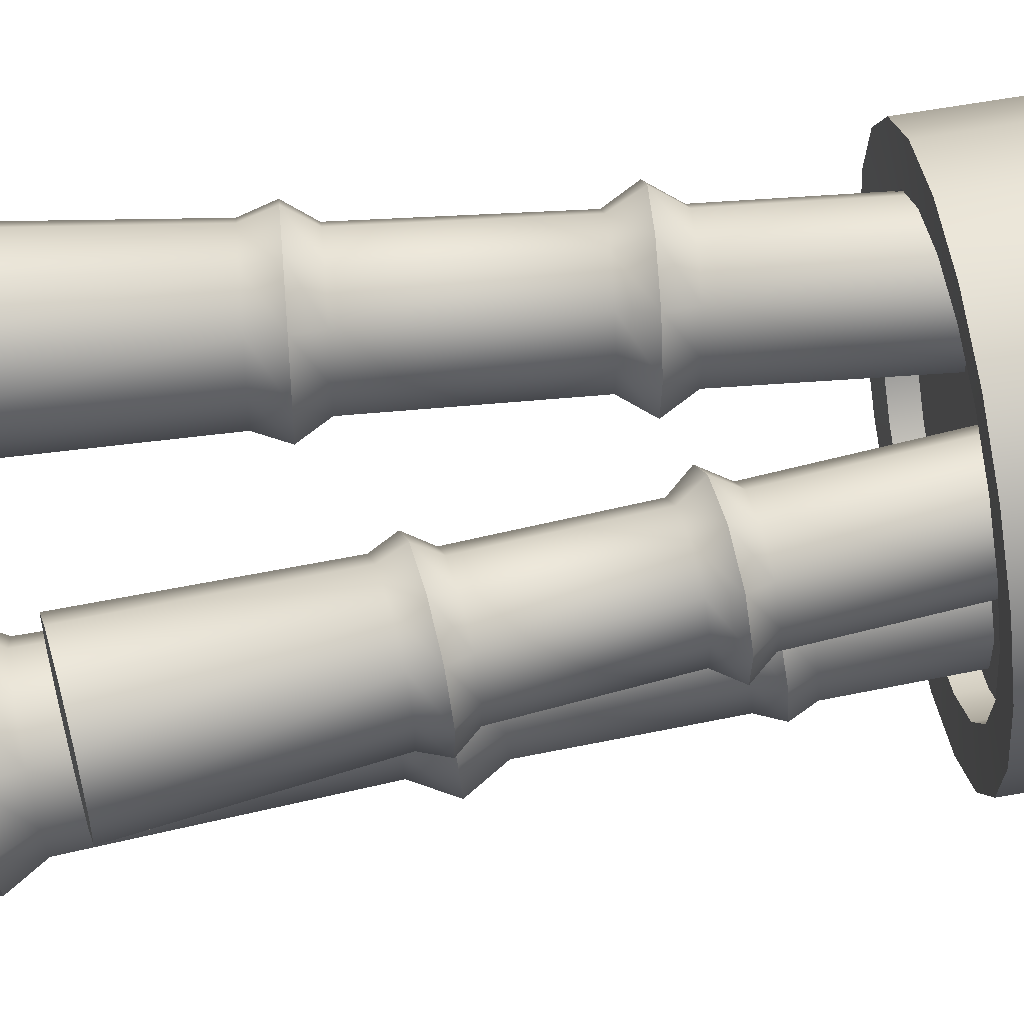
<metadata>
{"format":"obj","ext":"obj","renderer":"f3d","projection":"perspective","resolution":1024,"background":"white","views":[{"elev":66.4,"azim":-99.7,"up":"+Z"}]}
</metadata>
<code>
o Decoration_Bamboo_Cylinder.014
v -0.4387 0.8567 0.1766
v -0.4718 0.8567 0.03238
v -0.4587 0.8567 -0.115
v -0.4007 0.8567 -0.2511
v -0.3035 0.8567 -0.3626
v -0.1766 0.8567 -0.4387
v -0.03238 0.8567 -0.4718
v 0.115 0.8567 -0.4587
v 0.2511 0.8567 -0.4007
v 0.3626 0.8567 -0.3035
v 0.4387 0.8567 -0.1766
v 0.4718 0.8567 -0.03238
v 0.4587 0.8567 0.115
v 0.4007 0.8567 0.2511
v 0.3035 0.8567 0.3626
v 0.1766 0.8567 0.4387
v 0.03238 0.8567 0.4718
v -0.115 0.8567 0.4587
v -0.2511 0.8567 0.4007
v -0.3626 0.8567 0.3035
v 0 -0 0
v -0.4387 0.3439 0.1766
v -0.1992 0.01172 0.0802
v -0.2772 0.04608 0.1116
v -0.3441 0.1007 0.1385
v -0.3954 0.172 0.1592
v -0.4277 0.2549 0.1721
v -0.4718 0.3439 0.03238
v -0.4599 0.2549 0.03157
v -0.4252 0.172 0.02918
v -0.37 0.1007 0.0254
v -0.2981 0.04608 0.02046
v -0.2143 0.01172 0.01471
v -0.4587 0.3439 -0.115
v -0.4472 0.2549 -0.1121
v -0.4134 0.172 -0.1036
v -0.3598 0.1007 -0.09019
v -0.2898 0.04608 -0.07265
v -0.2083 0.01172 -0.05223
v -0.4007 0.3439 -0.2511
v -0.3906 0.2549 -0.2448
v -0.3612 0.172 -0.2263
v -0.3143 0.1007 -0.1969
v -0.2532 0.04608 -0.1586
v -0.182 0.01172 -0.1141
v -0.3035 0.3439 -0.3626
v -0.2959 0.2549 -0.3535
v -0.2736 0.172 -0.3269
v -0.238 0.1007 -0.2844
v -0.1918 0.04608 -0.2291
v -0.1378 0.01172 -0.1647
v -0.1766 0.3439 -0.4387
v -0.1721 0.2549 -0.4277
v -0.1592 0.172 -0.3954
v -0.1385 0.1007 -0.3441
v -0.1116 0.04608 -0.2772
v -0.0802 0.01172 -0.1992
v -0.03238 0.3439 -0.4718
v -0.03157 0.2549 -0.4599
v -0.02918 0.172 -0.4252
v -0.0254 0.1007 -0.37
v -0.02046 0.04608 -0.2981
v -0.01471 0.01172 -0.2143
v 0.115 0.3439 -0.4587
v 0.1121 0.2549 -0.4472
v 0.1036 0.172 -0.4134
v 0.09019 0.1007 -0.3598
v 0.07265 0.04608 -0.2898
v 0.05223 0.01172 -0.2083
v 0.2511 0.3439 -0.4007
v 0.2448 0.2549 -0.3906
v 0.2263 0.172 -0.3612
v 0.1969 0.1007 -0.3143
v 0.1586 0.04608 -0.2532
v 0.1141 0.01172 -0.182
v 0.3626 0.3439 -0.3035
v 0.3535 0.2549 -0.2959
v 0.3269 0.172 -0.2736
v 0.2844 0.1007 -0.238
v 0.2291 0.04608 -0.1917
v 0.1647 0.01172 -0.1378
v 0.4387 0.3439 -0.1766
v 0.4277 0.2549 -0.1721
v 0.3954 0.172 -0.1592
v 0.3441 0.1007 -0.1385
v 0.2772 0.04608 -0.1116
v 0.1992 0.01172 -0.0802
v 0.4718 0.3439 -0.03238
v 0.4599 0.2549 -0.03157
v 0.4252 0.172 -0.02918
v 0.37 0.1007 -0.0254
v 0.2981 0.04608 -0.02046
v 0.2143 0.01172 -0.01471
v 0.4587 0.3439 0.115
v 0.4472 0.2549 0.1121
v 0.4134 0.172 0.1036
v 0.3598 0.1007 0.09019
v 0.2898 0.04608 0.07265
v 0.2083 0.01172 0.05223
v 0.4007 0.3439 0.2511
v 0.3906 0.2549 0.2448
v 0.3612 0.172 0.2263
v 0.3143 0.1007 0.1969
v 0.2532 0.04608 0.1586
v 0.182 0.01172 0.1141
v 0.3035 0.3439 0.3626
v 0.2959 0.2549 0.3535
v 0.2736 0.172 0.3269
v 0.238 0.1007 0.2844
v 0.1917 0.04608 0.2291
v 0.1378 0.01172 0.1647
v 0.1766 0.3439 0.4387
v 0.1721 0.2549 0.4277
v 0.1592 0.172 0.3954
v 0.1385 0.1007 0.3441
v 0.1116 0.04608 0.2772
v 0.0802 0.01172 0.1992
v 0.03238 0.3439 0.4718
v 0.03157 0.2549 0.4599
v 0.02918 0.172 0.4252
v 0.0254 0.1007 0.37
v 0.02046 0.04608 0.2981
v 0.01471 0.01172 0.2143
v -0.115 0.3439 0.4587
v -0.1121 0.2549 0.4472
v -0.1036 0.172 0.4134
v -0.09019 0.1007 0.3598
v -0.07265 0.04608 0.2898
v -0.05223 0.01172 0.2083
v -0.2511 0.3439 0.4007
v -0.2448 0.2549 0.3906
v -0.2263 0.172 0.3612
v -0.1969 0.1007 0.3143
v -0.1587 0.04608 0.2532
v -0.1141 0.01172 0.182
v -0.3626 0.3439 0.3035
v -0.3535 0.2549 0.2959
v -0.3269 0.172 0.2736
v -0.2844 0.1007 0.238
v -0.2291 0.04608 0.1917
v -0.1647 0.01172 0.1378
v -0.3458 0.8511 0.1392
v -0.3719 0.8511 0.02552
v -0.3616 0.8511 -0.09064
v -0.3159 0.8511 -0.1979
v -0.2392 0.8511 -0.2859
v -0.1392 0.8511 -0.3458
v -0.02552 0.8511 -0.3719
v 0.09064 0.8511 -0.3616
v 0.1979 0.8511 -0.3159
v 0.2859 0.8511 -0.2392
v 0.3458 0.8511 -0.1392
v 0.3719 0.8511 -0.02552
v 0.3616 0.8511 0.09064
v 0.3159 0.8511 0.1979
v 0.2392 0.8511 0.2859
v 0.1392 0.8511 0.3458
v 0.02552 0.8511 0.3719
v -0.09064 0.8511 0.3616
v -0.1979 0.8511 0.3159
v -0.2859 0.8511 0.2392
v -0.3458 0.8012 0.1392
v -0.3719 0.8012 0.02552
v -0.3616 0.8012 -0.09064
v -0.3159 0.8012 -0.1979
v -0.2392 0.8012 -0.2859
v -0.1392 0.8012 -0.3458
v -0.02552 0.8012 -0.3719
v 0.09064 0.8012 -0.3616
v 0.1979 0.8012 -0.3159
v 0.2859 0.8012 -0.2392
v 0.3458 0.8012 -0.1392
v 0.3719 0.8012 -0.02552
v 0.3616 0.8012 0.09064
v 0.3159 0.8012 0.1979
v 0.2392 0.8012 0.2859
v 0.1392 0.8012 0.3458
v 0.02552 0.8012 0.3719
v -0.09064 0.8012 0.3616
v -0.1979 0.8012 0.3159
v -0.2859 0.8012 0.2392
v 0.07905 0.6752 0.1561
v 0.1862 2.307 0.2061
v 0.07384 0.6773 0.0764
v 0.1792 2.31 0.09936
v 0.1163 0.6748 0.008772
v 0.236 2.307 0.008798
v 0.1902 0.6688 -0.02097
v 0.335 2.299 -0.03103
v 0.2673 0.6614 -0.001465
v 0.4382 2.289 -0.00491
v 0.3181 0.6555 0.05983
v 0.5063 2.281 0.07718
v 0.3234 0.6534 0.1395
v 0.5133 2.278 0.1839
v 0.2809 0.6558 0.2071
v 0.4565 2.282 0.2744
v 0.207 0.6619 0.2369
v 0.3575 2.29 0.3143
v 0.1299 0.6693 0.2174
v 0.2543 2.3 0.2881
v 0.1611 1.772 0.1857
v 0.1626 1.658 0.1786
v 0.1335 1.276 0.1685
v 0.123 1.16 0.1661
v 0.1572 1.66 0.09526
v 0.1551 1.775 0.09448
v 0.1178 1.162 0.08642
v 0.1283 1.278 0.08882
v 0.2016 1.657 0.02456
v 0.2037 1.772 0.01707
v 0.1602 1.16 0.01879
v 0.1708 1.276 0.02119
v 0.2788 1.651 -0.006527
v 0.2883 1.765 -0.01697
v 0.2341 1.154 -0.01095
v 0.2447 1.27 -0.008547
v 0.3594 1.643 0.01386
v 0.3765 1.757 0.005355
v 0.3112 1.146 0.008554
v 0.3218 1.262 0.01096
v 0.4126 1.637 0.07794
v 0.4348 1.75 0.07552
v 0.3621 1.14 0.06985
v 0.3726 1.257 0.07226
v 0.418 1.635 0.1612
v 0.4407 1.747 0.1667
v 0.3673 1.138 0.1495
v 0.3779 1.254 0.1519
v 0.3737 1.637 0.2319
v 0.3921 1.75 0.2441
v 0.3249 1.141 0.2172
v 0.3354 1.257 0.2196
v 0.2964 1.644 0.263
v 0.3076 1.757 0.2782
v 0.251 1.147 0.2469
v 0.2615 1.263 0.2493
v 0.2158 1.652 0.2426
v 0.2193 1.766 0.2558
v 0.1739 1.154 0.2274
v 0.1844 1.27 0.2298
v 0.2018 1.707 0.274
v 0.1346 1.715 0.193
v 0.3037 1.698 0.2997
v 0.4013 1.69 0.2604
v 0.4574 1.686 0.1711
v 0.4505 1.689 0.06579
v 0.3833 1.697 -0.0152
v 0.2814 1.707 -0.04098
v 0.1838 1.715 -0.001677
v 0.1277 1.718 0.08768
v 0.1589 1.213 0.2608
v 0.09306 1.221 0.1815
v 0.2587 1.204 0.2861
v 0.3544 1.196 0.2476
v 0.4093 1.193 0.16
v 0.4026 1.196 0.05688
v 0.3367 1.203 -0.02247
v 0.2369 1.213 -0.04772
v 0.1413 1.221 -0.009218
v 0.08631 1.224 0.07833
v 0.2406 2.304 0.1149
v 0.245 2.303 0.1824
v 0.2765 2.302 0.05758
v 0.3391 2.297 0.03239
v 0.4044 2.291 0.04891
v 0.4475 2.286 0.1008
v 0.452 2.284 0.1684
v 0.416 2.286 0.2257
v 0.3534 2.291 0.2509
v 0.2881 2.298 0.2343
v -0.2181 0.7867 -0.1569
v -0.2965 2.867 -0.2213
v -0.2241 0.7829 -0.2454
v -0.3046 2.862 -0.3398
v -0.1769 0.7804 -0.3206
v -0.2414 2.859 -0.4405
v -0.09455 0.7804 -0.3538
v -0.1311 2.859 -0.4849
v -0.008441 0.7829 -0.3323
v -0.01579 2.862 -0.4561
v 0.04852 0.7867 -0.2642
v 0.06049 2.867 -0.365
v 0.05456 0.7906 -0.1757
v 0.06859 2.873 -0.2465
v 0.007391 0.793 -0.1005
v 0.005416 2.876 -0.1458
v -0.07498 0.793 -0.06738
v -0.1049 2.876 -0.1014
v -0.1611 0.7906 -0.08892
v -0.2202 2.873 -0.1302
v -0.2691 2.294 -0.2061
v -0.2527 2.142 -0.2056
v -0.2317 1.637 -0.1908
v -0.2293 1.489 -0.1849
v -0.2594 2.137 -0.3028
v -0.2763 2.289 -0.3124
v -0.2354 1.485 -0.2734
v -0.2377 1.633 -0.2793
v -0.2076 2.135 -0.3853
v -0.2196 2.287 -0.4028
v -0.1882 1.482 -0.3486
v -0.1906 1.631 -0.3545
v -0.1172 2.135 -0.4217
v -0.1207 2.287 -0.4426
v -0.1058 1.482 -0.3818
v -0.1082 1.631 -0.3877
v -0.02271 2.137 -0.398
v -0.01719 2.289 -0.4167
v -0.0197 1.485 -0.3602
v -0.02207 1.633 -0.3661
v 0.03979 2.142 -0.3234
v 0.05124 2.294 -0.335
v 0.03726 1.489 -0.2922
v 0.03489 1.637 -0.2981
v 0.04643 2.146 -0.2263
v 0.05851 2.299 -0.2287
v 0.04331 1.492 -0.2037
v 0.04093 1.641 -0.2096
v -0.005337 2.149 -0.1437
v 0.001828 2.302 -0.1383
v -0.003866 1.495 -0.1285
v -0.006238 1.643 -0.1344
v -0.09573 2.149 -0.1074
v -0.09715 2.302 -0.09848
v -0.08624 1.495 -0.09535
v -0.08861 1.643 -0.1012
v -0.1902 2.146 -0.131
v -0.2006 2.299 -0.1244
v -0.1724 1.492 -0.1169
v -0.1747 1.641 -0.1228
v -0.2135 2.22 -0.09866
v -0.2925 2.215 -0.193
v -0.09407 2.224 -0.06877
v 0.02019 2.224 -0.1148
v 0.08562 2.22 -0.2191
v 0.07723 2.215 -0.3418
v -0.00177 2.21 -0.4362
v -0.1212 2.206 -0.4661
v -0.2355 2.206 -0.4201
v -0.3009 2.21 -0.3158
v -0.196 1.568 -0.08401
v -0.2697 1.563 -0.1721
v -0.08454 1.571 -0.05612
v 0.02209 1.571 -0.09904
v 0.08316 1.568 -0.1964
v 0.07533 1.563 -0.311
v 0.001594 1.558 -0.399
v -0.1099 1.555 -0.4269
v -0.2165 1.555 -0.384
v -0.2776 1.558 -0.2866
v -0.236 2.864 -0.3227
v -0.2309 2.867 -0.2477
v -0.1961 2.862 -0.3864
v -0.1263 2.862 -0.4145
v -0.05333 2.864 -0.3962
v -0.005072 2.867 -0.3386
v 5.1e-05 2.871 -0.2636
v -0.03992 2.873 -0.1999
v -0.1097 2.873 -0.1718
v -0.1827 2.871 -0.1901
v -0.1668 1.148 -0.1031
v -0.1653 1.053 -0.09933
v -0.2222 1.049 -0.1673
v -0.2238 1.144 -0.1711
v -0.2298 1.14 -0.2596
v -0.2283 1.045 -0.2559
v -0.1811 1.043 -0.331
v -0.1826 1.138 -0.3348
v -0.09874 1.043 -0.3642
v -0.1003 1.138 -0.368
v -0.01263 1.045 -0.3427
v -0.01414 1.14 -0.3464
v 0.04433 1.049 -0.2746
v 0.04281 1.144 -0.2784
v 0.05038 1.053 -0.1861
v 0.04886 1.148 -0.1899
v 0.003204 1.055 -0.1109
v 0.001689 1.15 -0.1147
v -0.07917 1.055 -0.07778
v -0.08069 1.15 -0.08155
v -0.07848 1.104 -0.05842
v -0.1774 1.101 -0.08316
v -0.2428 1.096 -0.1613
v -0.2497 1.092 -0.2629
v 0.01612 1.104 -0.0965
v 0.07029 1.101 -0.1828
v 0.06334 1.096 -0.2845
v -0.002063 1.092 -0.3626
v -0.1009 1.089 -0.3873
v -0.1955 1.089 -0.3493
v -0.224 0.729 0.1109
v -0.3819 2.059 0.1597
v -0.2271 0.7307 0.0381
v -0.386 2.062 0.06216
v -0.187 0.7359 -0.02256
v -0.3322 2.069 -0.01906
v -0.1189 0.7426 -0.04784
v -0.241 2.077 -0.05293
v -0.04888 0.7483 -0.02811
v -0.1473 2.085 -0.0265
v -0.003726 0.7507 0.02911
v -0.08682 2.088 0.05013
v -0.000644 0.749 0.102
v -0.0827 2.086 0.1477
v -0.04082 0.7437 0.1626
v -0.1365 2.079 0.2289
v -0.1089 0.737 0.1879
v -0.2277 2.07 0.2628
v -0.1789 0.7314 0.1682
v -0.3214 2.062 0.2363
v -0.321 1.625 0.1403
v -0.3017 1.533 0.1338
v -0.2685 1.221 0.1238
v -0.2599 1.126 0.1213
v -0.3049 1.534 0.05768
v -0.3245 1.627 0.05695
v -0.263 1.128 0.04848
v -0.2716 1.223 0.05097
v -0.2629 1.54 -0.005724
v -0.2785 1.633 -0.01248
v -0.2228 1.133 -0.01217
v -0.2314 1.228 -0.009681
v -0.1917 1.547 -0.03216
v -0.2006 1.64 -0.04142
v -0.1547 1.14 -0.03746
v -0.1633 1.235 -0.03497
v -0.1186 1.553 -0.01153
v -0.1205 1.647 -0.01883
v -0.08474 1.145 -0.01772
v -0.09334 1.24 -0.01523
v -0.07135 1.555 0.04829
v -0.06882 1.65 0.04667
v -0.03958 1.148 0.0395
v -0.04818 1.243 0.04199
v -0.06812 1.554 0.1244
v -0.06529 1.648 0.1301
v -0.0365 1.146 0.1123
v -0.04509 1.241 0.1148
v -0.1101 1.548 0.1879
v -0.1113 1.642 0.1995
v -0.07667 1.141 0.173
v -0.08527 1.236 0.1755
v -0.1813 1.541 0.2143
v -0.1892 1.634 0.2284
v -0.1448 1.134 0.1983
v -0.1533 1.229 0.2008
v -0.2545 1.535 0.1937
v -0.2693 1.627 0.2058
v -0.2147 1.128 0.1786
v -0.2233 1.224 0.181
v -0.2764 1.578 0.2219
v -0.3361 1.574 0.1463
v -0.184 1.585 0.248
v -0.094 1.594 0.2146
v -0.04092 1.601 0.1344
v -0.04499 1.603 0.03817
v -0.1047 1.6 -0.03744
v -0.1971 1.592 -0.06352
v -0.2871 1.584 -0.0301
v -0.3402 1.577 0.05004
v -0.2382 1.174 0.2087
v -0.2966 1.17 0.1346
v -0.1476 1.181 0.2342
v -0.05945 1.19 0.2015
v -0.007445 1.196 0.123
v -0.01144 1.199 0.02869
v -0.06989 1.195 -0.04538
v -0.1605 1.188 -0.07093
v -0.2486 1.179 -0.03819
v -0.3006 1.173 0.04032
v -0.3303 2.066 0.07786
v -0.3277 2.065 0.1396
v -0.2962 2.07 0.02648
v -0.2386 2.076 0.005051
v -0.1793 2.081 0.02177
v -0.141 2.083 0.07025
v -0.1384 2.081 0.132
v -0.1724 2.077 0.1834
v -0.2301 2.071 0.2048
v -0.2894 2.067 0.1881
f 7 6 147 148
f 1 22 136 20
f 8 64 58 7
f 16 112 106 15
f 9 70 64 8
f 17 118 112 16
f 10 76 70 9
f 18 124 118 17
f 11 82 76 10
f 4 40 34 3
f 19 130 124 18
f 12 88 82 11
f 5 46 40 4
f 20 136 130 19
f 13 94 88 12
f 6 52 46 5
f 14 100 94 13
f 7 58 52 6
f 3 34 28 2
f 15 106 100 14
f 22 28 29 27
f 27 29 30 26
f 26 30 31 25
f 25 31 32 24
f 24 32 33 23
f 23 33 21
f 28 34 35 29
f 29 35 36 30
f 30 36 37 31
f 31 37 38 32
f 32 38 39 33
f 33 39 21
f 34 40 41 35
f 35 41 42 36
f 36 42 43 37
f 37 43 44 38
f 38 44 45 39
f 39 45 21
f 40 46 47 41
f 41 47 48 42
f 42 48 49 43
f 43 49 50 44
f 44 50 51 45
f 45 51 21
f 46 52 53 47
f 47 53 54 48
f 48 54 55 49
f 49 55 56 50
f 50 56 57 51
f 51 57 21
f 52 58 59 53
f 53 59 60 54
f 54 60 61 55
f 55 61 62 56
f 56 62 63 57
f 57 63 21
f 58 64 65 59
f 59 65 66 60
f 60 66 67 61
f 61 67 68 62
f 62 68 69 63
f 63 69 21
f 64 70 71 65
f 65 71 72 66
f 66 72 73 67
f 67 73 74 68
f 68 74 75 69
f 69 75 21
f 70 76 77 71
f 71 77 78 72
f 72 78 79 73
f 73 79 80 74
f 74 80 81 75
f 75 81 21
f 76 82 83 77
f 77 83 84 78
f 78 84 85 79
f 79 85 86 80
f 80 86 87 81
f 81 87 21
f 82 88 89 83
f 83 89 90 84
f 84 90 91 85
f 85 91 92 86
f 86 92 93 87
f 87 93 21
f 88 94 95 89
f 89 95 96 90
f 90 96 97 91
f 91 97 98 92
f 92 98 99 93
f 93 99 21
f 94 100 101 95
f 95 101 102 96
f 96 102 103 97
f 97 103 104 98
f 98 104 105 99
f 99 105 21
f 100 106 107 101
f 101 107 108 102
f 102 108 109 103
f 103 109 110 104
f 104 110 111 105
f 105 111 21
f 106 112 113 107
f 107 113 114 108
f 108 114 115 109
f 109 115 116 110
f 110 116 117 111
f 111 117 21
f 112 118 119 113
f 113 119 120 114
f 114 120 121 115
f 115 121 122 116
f 116 122 123 117
f 117 123 21
f 118 124 125 119
f 119 125 126 120
f 120 126 127 121
f 121 127 128 122
f 122 128 129 123
f 123 129 21
f 124 130 131 125
f 125 131 132 126
f 126 132 133 127
f 127 133 134 128
f 128 134 135 129
f 129 135 21
f 130 136 137 131
f 131 137 138 132
f 132 138 139 133
f 133 139 140 134
f 134 140 141 135
f 135 141 21
f 136 22 27 137
f 137 27 26 138
f 138 26 25 139
f 139 25 24 140
f 140 24 23 141
f 141 23 21
f 2 28 22 1
f 144 143 163 164
f 15 14 155 156
f 8 7 148 149
f 16 15 156 157
f 9 8 149 150
f 2 1 142 143
f 17 16 157 158
f 10 9 150 151
f 3 2 143 144
f 18 17 158 159
f 11 10 151 152
f 4 3 144 145
f 19 18 159 160
f 12 11 152 153
f 5 4 145 146
f 20 19 160 161
f 13 12 153 154
f 6 5 146 147
f 1 20 161 142
f 14 13 154 155
f 163 162 181 180 179 178 177 176 175 174 173 172 171 170 169 168 167 166 165 164
f 159 158 178 179
f 152 151 171 172
f 145 144 164 165
f 160 159 179 180
f 153 152 172 173
f 146 145 165 166
f 161 160 180 181
f 154 153 173 174
f 147 146 166 167
f 142 161 181 162
f 155 154 174 175
f 148 147 167 168
f 156 155 175 176
f 149 148 168 169
f 157 156 176 177
f 150 149 169 170
f 143 142 162 163
f 158 157 177 178
f 151 150 170 171
f 207 185 187 211
f 229 226 230 233
f 241 238 203 204
f 209 206 210 213
f 227 195 197 231
f 184 208 212 186
f 211 187 189 215
f 233 230 234 237
f 186 212 216 188
f 217 214 218 221
f 231 197 199 235
f 188 216 220 190
f 215 189 191 219
f 237 234 238 241
f 190 220 224 192
f 221 218 222 225
f 235 199 201 239
f 192 224 228 194
f 219 191 193 223
f 194 228 232 196
f 225 222 226 229
f 200 240 205 182
f 196 232 236 198
f 197 195 268 269
f 182 205 208 184
f 198 236 240 200
f 213 210 214 217
f 223 193 195 227
f 204 203 206 209
f 182 184 186 188 190 192 194 196 198 200
f 202 183 185 207
f 252 253 205 240
f 242 243 203 238
f 254 252 240 236
f 244 242 238 234
f 255 254 236 232
f 245 244 234 230
f 256 255 232 228
f 246 245 230 226
f 257 256 228 224
f 247 246 226 222
f 258 257 224 220
f 248 247 222 218
f 259 258 220 216
f 249 248 218 214
f 260 259 216 212
f 250 249 214 210
f 261 260 212 208
f 251 250 210 206
f 253 261 208 205
f 243 251 206 203
f 239 201 183 202
f 202 207 251 243
f 207 211 250 251
f 211 215 249 250
f 215 219 248 249
f 219 223 247 248
f 223 227 246 247
f 227 231 245 246
f 231 235 244 245
f 235 239 242 244
f 239 202 243 242
f 204 209 261 253
f 209 213 260 261
f 213 217 259 260
f 217 221 258 259
f 221 225 257 258
f 225 229 256 257
f 229 233 255 256
f 233 237 254 255
f 237 241 252 254
f 241 204 253 252
f 262 263 271 270 269 268 267 266 265 264
f 187 185 262 264
f 201 199 270 271
f 191 189 265 266
f 195 193 267 268
f 185 183 263 262
f 199 197 269 270
f 189 187 264 265
f 183 201 271 263
f 193 191 266 267
f 297 275 277 301
f 319 316 320 323
f 331 328 293 294
f 299 296 300 303
f 317 285 287 321
f 276 368 370 278
f 301 277 279 305
f 323 320 324 327
f 278 370 372 280
f 307 304 308 311
f 321 287 289 325
f 280 372 374 282
f 305 279 281 309
f 327 324 328 331
f 282 374 376 284
f 311 308 312 315
f 325 289 291 329
f 284 376 378 286
f 309 281 283 313
f 286 378 380 288
f 315 312 316 319
f 288 380 363 290
f 287 285 358 359
f 274 367 368 276
f 290 363 364 272
f 303 300 304 307
f 313 283 285 317
f 294 293 296 299
f 272 274 276 278 280 282 284 286 288 290
f 292 273 275 297
f 342 343 295 330
f 332 333 293 328
f 344 342 330 326
f 334 332 328 324
f 345 344 326 322
f 335 334 324 320
f 346 345 322 318
f 336 335 320 316
f 347 346 318 314
f 337 336 316 312
f 348 347 314 310
f 338 337 312 308
f 349 348 310 306
f 339 338 308 304
f 350 349 306 302
f 340 339 304 300
f 351 350 302 298
f 341 340 300 296
f 343 351 298 295
f 333 341 296 293
f 329 291 273 292
f 292 297 341 333
f 297 301 340 341
f 301 305 339 340
f 305 309 338 339
f 309 313 337 338
f 313 317 336 337
f 317 321 335 336
f 321 325 334 335
f 325 329 332 334
f 329 292 333 332
f 294 299 351 343
f 299 303 350 351
f 303 307 349 350
f 307 311 348 349
f 311 315 347 348
f 315 319 346 347
f 319 323 345 346
f 323 327 344 345
f 327 331 342 344
f 331 294 343 342
f 352 353 361 360 359 358 357 356 355 354
f 277 275 352 354
f 291 289 360 361
f 281 279 355 356
f 285 283 357 358
f 275 273 353 352
f 289 287 359 360
f 279 277 354 355
f 273 291 361 353
f 283 281 356 357
f 272 364 367 274
f 365 295 298 366
f 379 322 326 381
f 362 330 295 365
f 377 318 322 379
f 375 314 318 377
f 373 310 314 375
f 371 306 310 373
f 369 302 306 371
f 366 298 302 369
f 382 383 363 380
f 384 385 367 364
f 386 382 380 378
f 383 384 364 363
f 387 386 378 376
f 388 387 376 374
f 389 388 374 372
f 390 389 372 370
f 391 390 370 368
f 385 391 368 367
f 381 326 330 362
f 366 369 391 385
f 369 371 390 391
f 371 373 389 390
f 373 375 388 389
f 375 377 387 388
f 377 379 386 387
f 362 365 384 383
f 379 381 382 386
f 365 366 385 384
f 381 362 383 382
f 417 395 397 421
f 439 436 440 443
f 451 448 413 414
f 419 416 420 423
f 437 405 407 441
f 394 418 422 396
f 421 397 399 425
f 443 440 444 447
f 396 422 426 398
f 427 424 428 431
f 441 407 409 445
f 398 426 430 400
f 425 399 401 429
f 447 444 448 451
f 400 430 434 402
f 431 428 432 435
f 445 409 411 449
f 402 434 438 404
f 429 401 403 433
f 404 438 442 406
f 435 432 436 439
f 410 450 415 392
f 406 442 446 408
f 407 405 478 479
f 392 415 418 394
f 408 446 450 410
f 423 420 424 427
f 433 403 405 437
f 414 413 416 419
f 392 394 396 398 400 402 404 406 408 410
f 412 393 395 417
f 462 463 415 450
f 452 453 413 448
f 464 462 450 446
f 454 452 448 444
f 465 464 446 442
f 455 454 444 440
f 466 465 442 438
f 456 455 440 436
f 467 466 438 434
f 457 456 436 432
f 468 467 434 430
f 458 457 432 428
f 469 468 430 426
f 459 458 428 424
f 470 469 426 422
f 460 459 424 420
f 471 470 422 418
f 461 460 420 416
f 463 471 418 415
f 453 461 416 413
f 449 411 393 412
f 412 417 461 453
f 417 421 460 461
f 421 425 459 460
f 425 429 458 459
f 429 433 457 458
f 433 437 456 457
f 437 441 455 456
f 441 445 454 455
f 445 449 452 454
f 449 412 453 452
f 414 419 471 463
f 419 423 470 471
f 423 427 469 470
f 427 431 468 469
f 431 435 467 468
f 435 439 466 467
f 439 443 465 466
f 443 447 464 465
f 447 451 462 464
f 451 414 463 462
f 472 473 481 480 479 478 477 476 475 474
f 397 395 472 474
f 411 409 480 481
f 401 399 475 476
f 405 403 477 478
f 395 393 473 472
f 409 407 479 480
f 399 397 474 475
f 393 411 481 473
f 403 401 476 477

</code>
